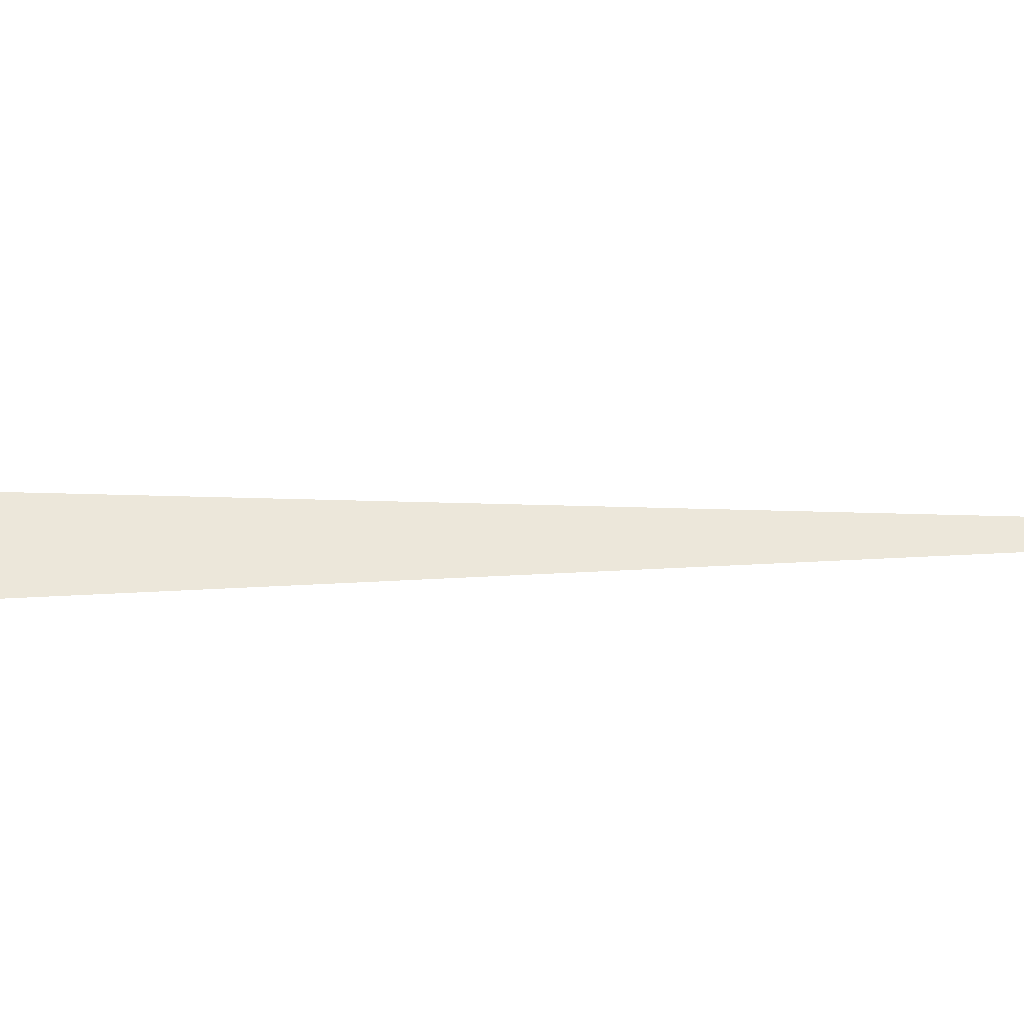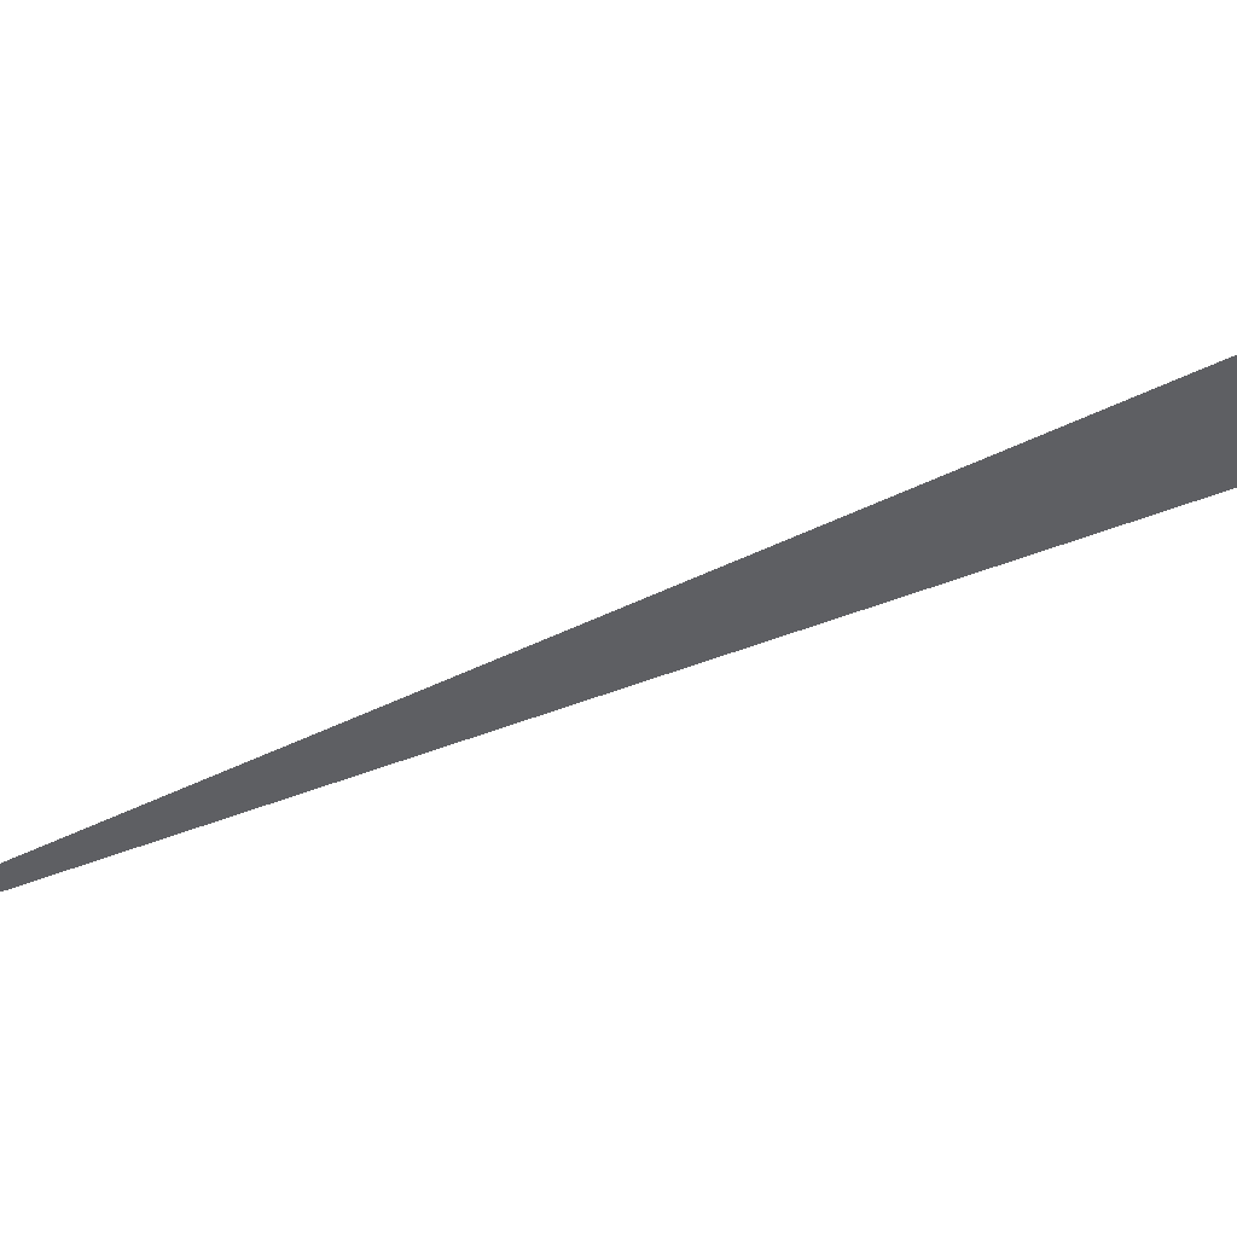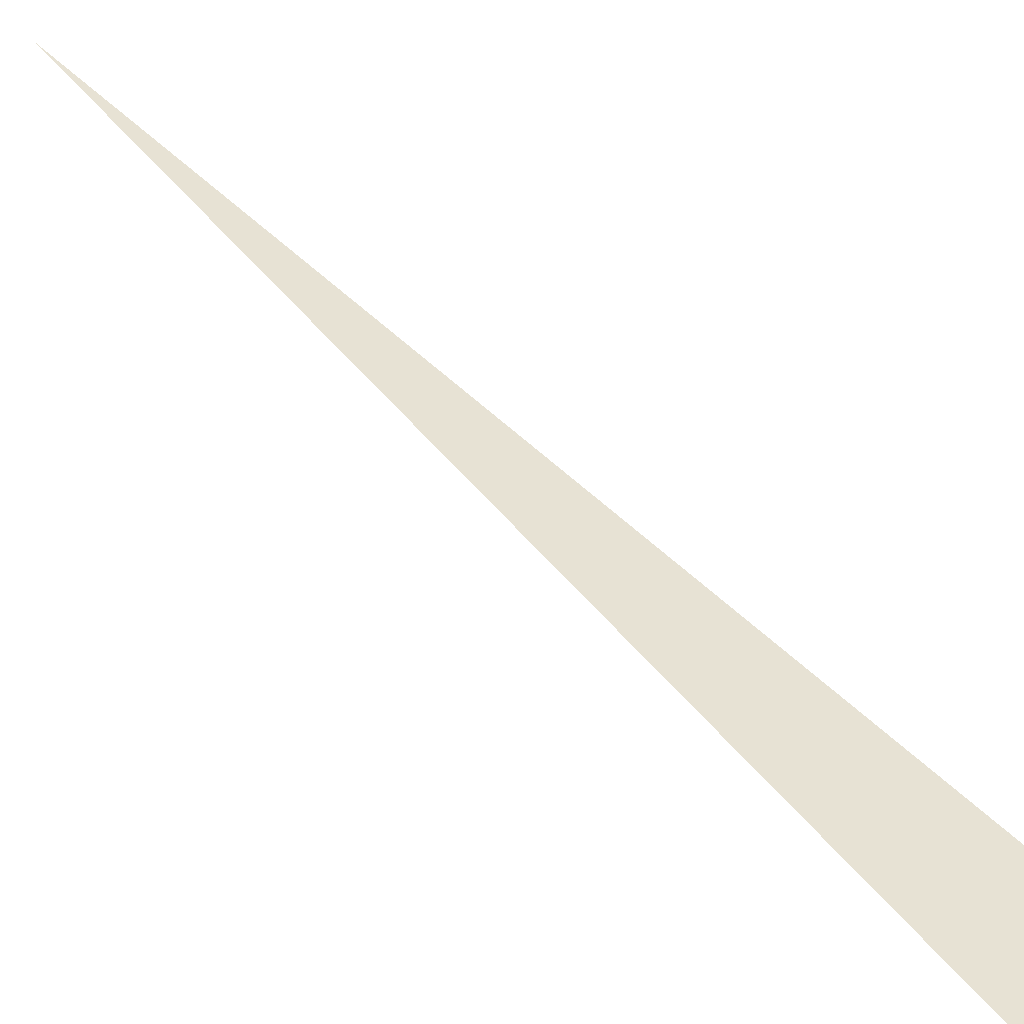
<metadata>
{"format":"obj","ext":"obj","renderer":"f3d","projection":"perspective","resolution":1024,"background":"white","views":[{"elev":50.9,"azim":-109.2,"up":"+Z"},{"elev":-41.9,"azim":100.6,"up":"+Z"},{"elev":39.9,"azim":126.5,"up":"+Z"}]}
</metadata>
<code>
v  -62.06  -192.2  0
v  22.25  104  0
v  48.21  95.37  0
f 1 2 3

</code>
